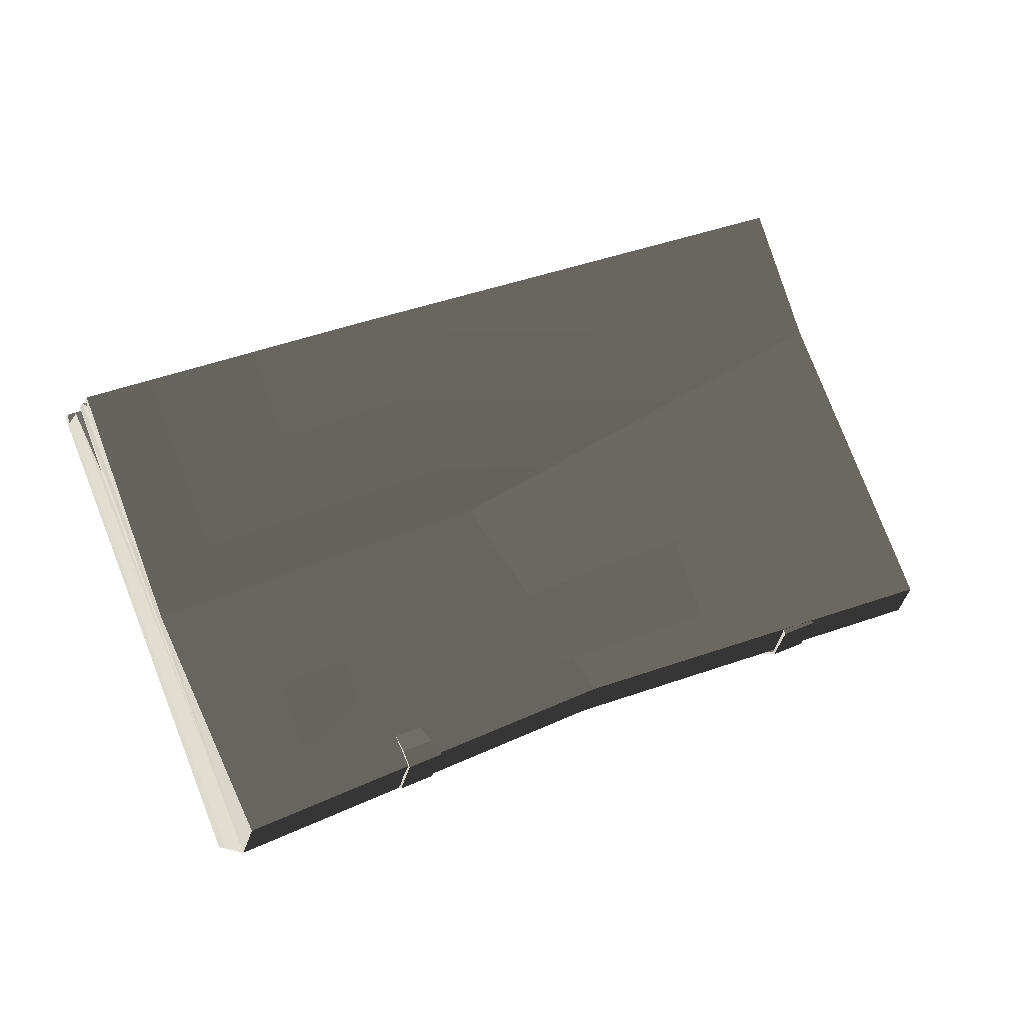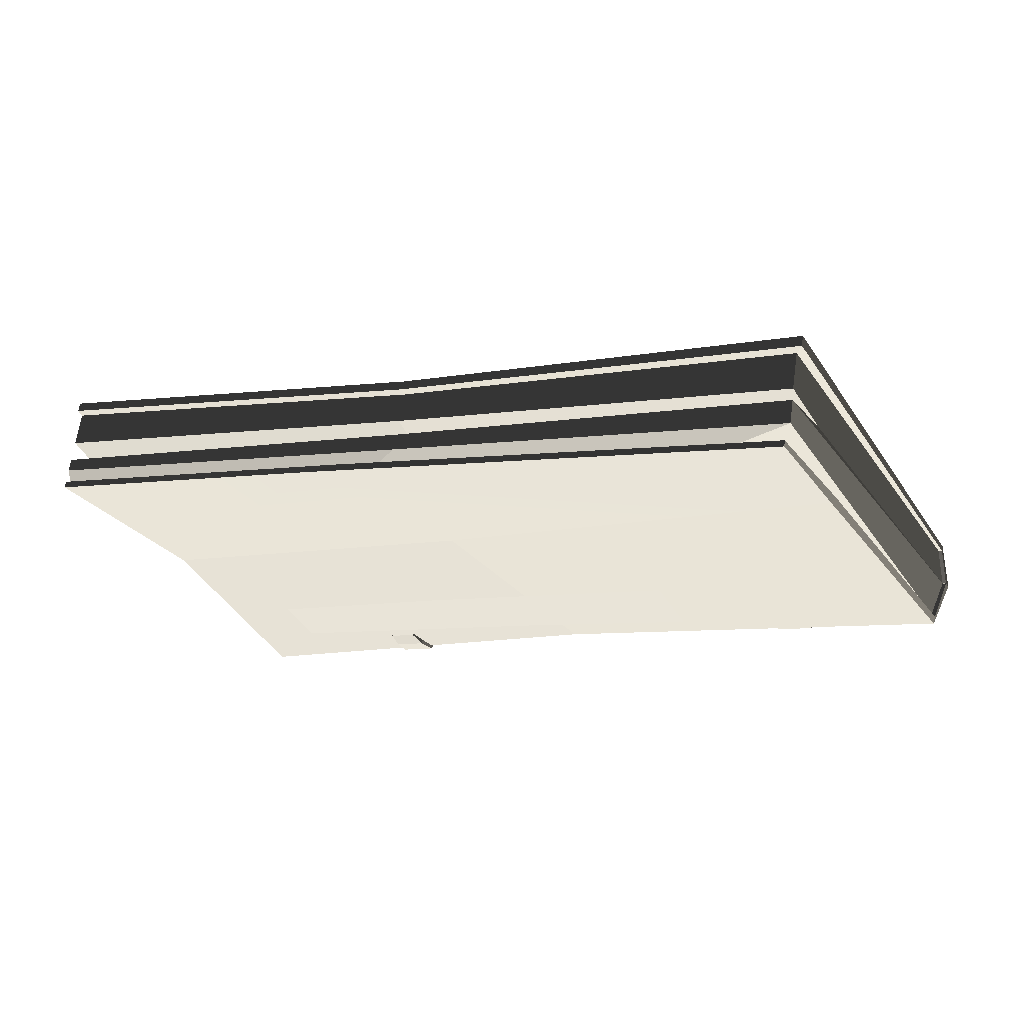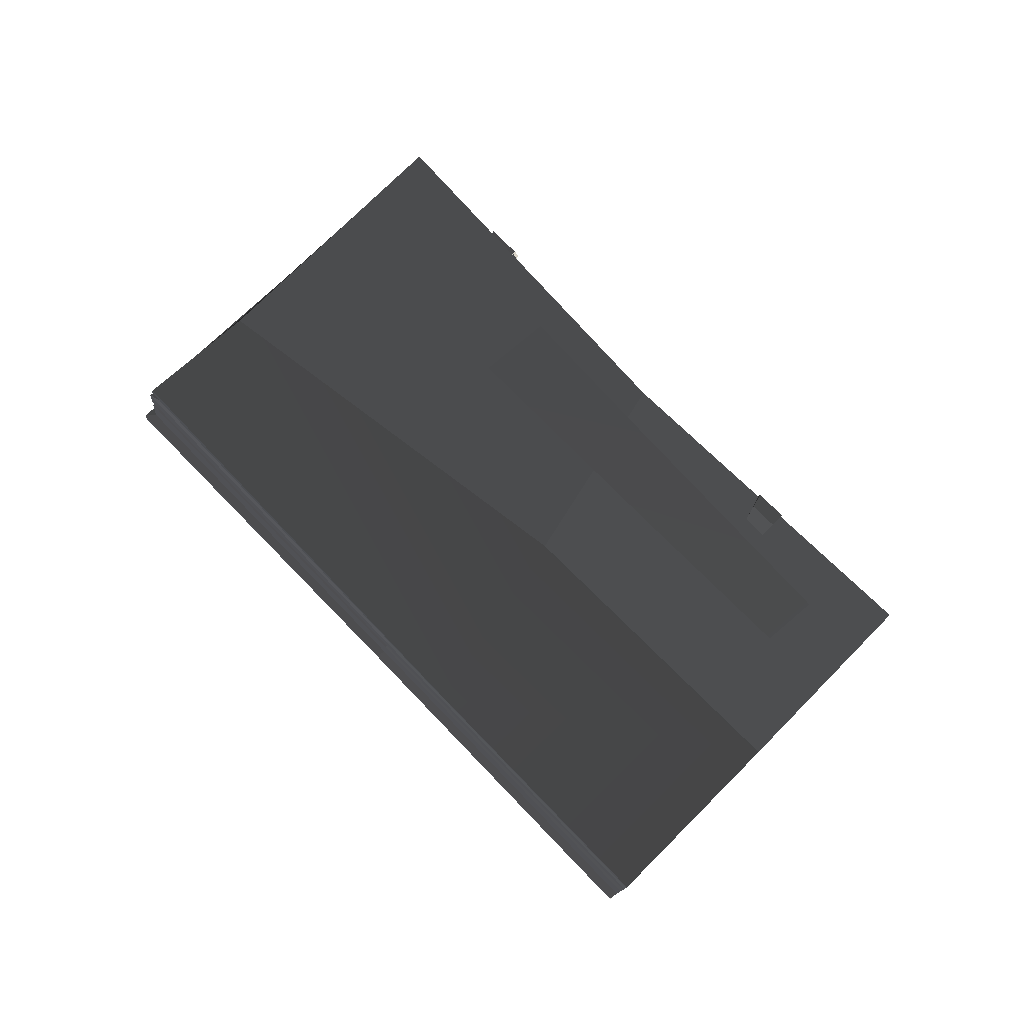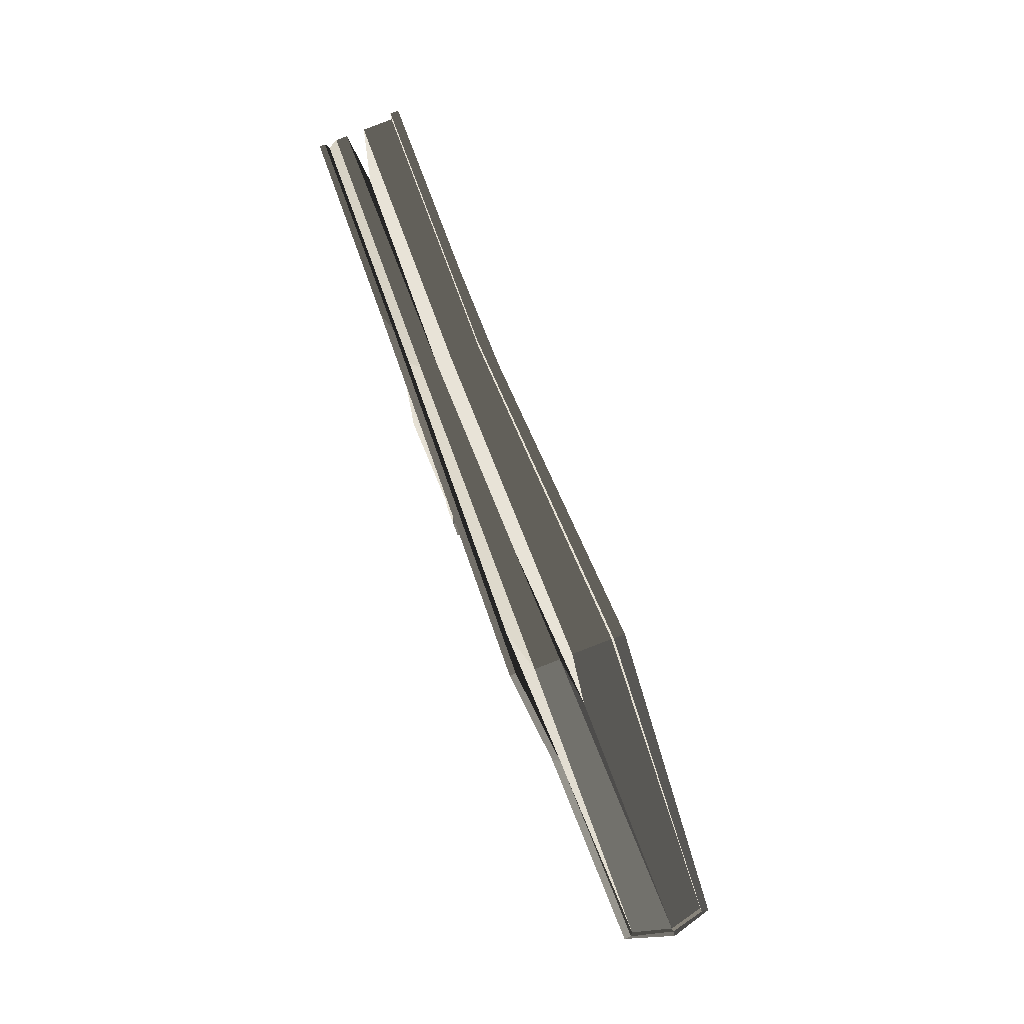
<metadata>
{"format":"obj","ext":"obj","renderer":"f3d","projection":"perspective","resolution":1024,"background":"white","views":[{"elev":-21.4,"azim":-23.1,"up":"+Y"},{"elev":60.6,"azim":6.7,"up":"+Y"},{"elev":74.9,"azim":-110.0,"up":"+Z"},{"elev":70.5,"azim":68.3,"up":"+Y"}]}
</metadata>
<code>
v -0.01874 -0.007444 0.01153
v -0.2056 -0.3141 0.003972
v -0.2891 -0.1376 -0.006159
v 0.09935 -0.1608 0.01791
v -0.2001 -0.3087 -0.09011
v 0.1055 -0.1557 -0.06302
v 0.1041 -0.1521 -0.07394
v -0.202 -0.3043 -0.1054
v -0.1955 -0.3196 -0.05211
v 0.1101 -0.1669 -0.0294
v -0.3693 0.04329 -0.05137
v -0.2001 -0.3087 -0.09011
v -0.202 -0.3043 -0.1054
v -0.202 -0.3043 -0.1054
v -0.3691 0.04379 -0.0571
v -0.3693 0.04329 -0.05137
v 0.4329 -0.02757 -0.007259
v 0.4329 -0.02758 -0.007222
v 0.2853 0.2703 0.02505
v 0.2592 0.3235 0.03575
v -0.3446 -0.01392 -0.01665
v -0.03539 0.1257 0.01486
v -0.06122 0.1797 0.01686
v -0.3702 0.0394 -0.005812
v 0.2592 0.3235 0.03575
v 0.2853 0.2703 0.02505
v -0.1955 -0.3196 -0.05211
v -0.3446 -0.01392 -0.01665
v -0.3702 0.0394 -0.005812
v 0.1101 -0.1669 -0.0294
v 0.09935 -0.1608 0.01791
v 0.4259 -0.02769 0.0348
v 0.439 -0.03332 -0.007804
v 0.4234 -0.02575 0.02663
v 0.2588 0.3218 0.05595
v 0.2592 0.3235 0.03575
v 0.4329 -0.02758 -0.007222
v -0.06122 0.1797 0.01686
v -0.3703 0.03856 0.004974
v -0.3702 0.0394 -0.005812
v -0.06186 0.1784 0.03084
v 0.2592 0.3235 0.03575
v 0.2588 0.3218 0.05595
v -0.3702 0.0394 -0.005812
v -0.2891 -0.1376 -0.006159
v -0.1955 -0.3196 -0.05211
v -0.3703 0.03856 0.004974
v 0.4329 -0.02756 -0.007296
v 0.4329 -0.02757 -0.007259
v 0.2853 0.2703 0.02505
v 0.259 0.3242 0.02566
v -0.06057 0.1809 0.003811
v -0.3446 -0.01392 -0.01665
v -0.3699 0.04085 -0.02302
v -0.03539 0.1257 0.01486
v -0.1955 -0.3196 -0.05211
v -0.3699 0.04085 -0.02302
v -0.3446 -0.01392 -0.01665
v -0.2891 -0.1376 -0.006159
v -0.2056 -0.3141 0.003972
v 0.4234 -0.02575 0.02663
v 0.2159 0.2874 0.06164
v 0.2588 0.3218 0.05595
v -0.368 0.03334 0.01336
v -0.3703 0.03856 0.004974
v -0.07876 0.154 0.03571
v -0.06186 0.1784 0.03084
v -0.1362 0.1437 0.04129
v -0.3706 0.03708 0.02202
v -0.3705 0.03756 0.01659
v -0.1133 0.1538 0.03725
v -0.1362 0.1437 0.04129
v -0.3705 0.03756 0.01659
v 0.2159 0.2874 0.06164
v 0.4262 -0.02475 0.029
v 0.3078 0.2103 0.05261
v 0.2159 0.2874 0.06164
v 0.3078 0.2103 0.05261
v 0.2555 0.3184 0.06996
v -0.01874 -0.007444 0.01153
v 0.3041 0.2107 0.05825
v 0.09935 -0.1608 0.01791
v 0.4259 -0.02769 0.0348
v 0.1055 -0.1557 -0.06302
v 0.4322 -0.02225 -0.03629
v 0.4308 -0.02006 -0.04194
v 0.1041 -0.1521 -0.07394
v 0.1101 -0.1669 -0.0294
v 0.439 -0.03332 -0.007804
v -0.1955 -0.3196 -0.05211
v -0.2056 -0.3141 0.003972
v 0.09935 -0.1608 0.01791
v 0.1101 -0.1669 -0.0294
v -0.03539 0.1257 0.01486
v -0.06057 0.1809 0.003811
v 0.259 0.3242 0.02566
v 0.2853 0.2703 0.02505
v 0.2588 0.3218 0.05595
v 0.2159 0.2874 0.06164
v -0.06186 0.1784 0.03084
v -0.07876 0.154 0.03571
v -0.06687 -0.2387 -0.09393
v -0.03898 -0.225 -0.09188
v -0.045 -0.2125 -0.09086
v -0.07311 -0.2258 -0.09288
v -0.07193 -0.2487 0.01183
v -0.07815 -0.2357 0.01288
v -0.05355 -0.224 0.01465
v -0.04422 -0.2351 0.01387
v -0.06137 -0.2546 -0.03696
v -0.03357 -0.241 -0.03492
v -0.03898 -0.225 -0.09188
v -0.06687 -0.2387 -0.09393
v -0.06137 -0.2546 -0.03696
v -0.07193 -0.2487 0.01183
v -0.04422 -0.2351 0.01387
v -0.03357 -0.241 -0.03492
v -0.07311 -0.2258 -0.09288
v -0.045 -0.2125 -0.09086
v -0.05121 -0.2003 -0.08667
v -0.07951 -0.2131 -0.08864
v -0.07815 -0.2357 0.01288
v -0.08422 -0.2224 0.01055
v -0.06273 -0.2127 0.01205
v -0.05355 -0.224 0.01465
v -0.04509 -0.2134 -0.08616
v -0.05073 -0.2023 -0.08234
v -0.05121 -0.2003 -0.08667
v -0.045 -0.2125 -0.09086
v -0.04038 -0.2232 -0.08696
v -0.03898 -0.225 -0.09188
v -0.04516 -0.2323 0.009489
v -0.04422 -0.2351 0.01387
v -0.05355 -0.224 0.01465
v -0.05318 -0.224 0.01005
v -0.04038 -0.2232 -0.08696
v -0.03357 -0.241 -0.03492
v -0.03468 -0.2386 -0.03515
v -0.03357 -0.241 -0.03492
v -0.04038 -0.2232 -0.08696
v -0.03898 -0.225 -0.09188
v -0.03357 -0.241 -0.03492
v -0.04422 -0.2351 0.01387
v -0.04516 -0.2323 0.009489
v -0.03468 -0.2386 -0.03515
v -0.06273 -0.2127 0.01205
v -0.05318 -0.224 0.01005
v -0.05355 -0.224 0.01465
v -0.06273 -0.2127 0.01205
v -0.06181 -0.2138 0.007658
v -0.05318 -0.224 0.01005
v -0.06811 -0.2368 -0.09062
v -0.07311 -0.2258 -0.09288
v -0.07408 -0.2244 -0.08961
v -0.06687 -0.2387 -0.09393
v -0.07951 -0.2131 -0.08864
v -0.08022 -0.2122 -0.08562
v -0.08422 -0.2224 0.01055
v -0.07815 -0.2357 0.01288
v -0.07883 -0.2338 0.009996
v -0.08466 -0.221 0.007819
v -0.07287 -0.2462 0.008994
v -0.07193 -0.2487 0.01183
v -0.06137 -0.2546 -0.03696
v -0.06687 -0.2387 -0.09393
v -0.06811 -0.2368 -0.09062
v -0.06811 -0.2368 -0.09062
v -0.06243 -0.2524 -0.03706
v -0.06137 -0.2546 -0.03696
v -0.06137 -0.2546 -0.03696
v -0.07287 -0.2462 0.008994
v -0.07193 -0.2487 0.01183
v -0.06243 -0.2524 -0.03706
v 0.2941 -0.08003 -0.05818
v 0.3226 -0.06615 -0.05607
v 0.3166 -0.05364 -0.05507
v 0.2878 -0.06708 -0.05713
v 0.291 -0.08771 0.0266
v 0.2847 -0.07476 0.02763
v 0.3104 -0.06276 0.02949
v 0.32 -0.07372 0.02874
v 0.3009 -0.0946 -0.01281
v 0.3297 -0.08065 -0.01069
v 0.3226 -0.06615 -0.05607
v 0.2941 -0.08003 -0.05818
v 0.3009 -0.0946 -0.01281
v 0.291 -0.08771 0.0266
v 0.32 -0.07372 0.02874
v 0.3297 -0.08065 -0.01069
v 0.2878 -0.06708 -0.05713
v 0.3166 -0.05364 -0.05507
v 0.3104 -0.04136 -0.05152
v 0.2814 -0.05436 -0.05356
v 0.2847 -0.07476 0.02763
v 0.2785 -0.06157 0.02599
v 0.301 -0.05155 0.02757
v 0.3104 -0.06276 0.02949
v 0.311 -0.04319 -0.0481
v 0.3166 -0.05364 -0.05507
v 0.3166 -0.05436 -0.05133
v 0.3104 -0.04136 -0.05152
v 0.3214 -0.06413 -0.05212
v 0.3226 -0.06615 -0.05607
v 0.3189 -0.07105 0.02528
v 0.32 -0.07372 0.02874
v 0.3104 -0.06276 0.02949
v 0.3107 -0.06281 0.02583
v 0.3214 -0.06413 -0.05212
v 0.3297 -0.08065 -0.01069
v 0.3286 -0.07827 -0.01083
v 0.3297 -0.08065 -0.01069
v 0.3214 -0.06413 -0.05212
v 0.3226 -0.06615 -0.05607
v 0.3297 -0.08065 -0.01069
v 0.32 -0.07372 0.02874
v 0.3189 -0.07105 0.02528
v 0.3286 -0.07827 -0.01083
v 0.3104 -0.06276 0.02949
v 0.301 -0.05155 0.02757
v 0.3018 -0.05278 0.02405
v 0.3018 -0.05278 0.02405
v 0.3107 -0.06281 0.02583
v 0.3104 -0.06276 0.02949
v 0.2929 -0.07802 -0.05551
v 0.2878 -0.06708 -0.05713
v 0.2869 -0.06562 -0.05451
v 0.2941 -0.08003 -0.05818
v 0.2814 -0.05436 -0.05356
v 0.2807 -0.05342 -0.05113
v 0.2785 -0.06157 0.02599
v 0.2847 -0.07476 0.02763
v 0.284 -0.07285 0.02537
v 0.278 -0.06022 0.02384
v 0.29 -0.08526 0.02437
v 0.291 -0.08771 0.0266
v 0.3009 -0.0946 -0.01281
v 0.2941 -0.08003 -0.05818
v 0.2929 -0.07802 -0.05551
v 0.2929 -0.07802 -0.05551
v 0.2999 -0.09235 -0.01285
v 0.3009 -0.0946 -0.01281
v 0.3009 -0.0946 -0.01281
v 0.29 -0.08526 0.02437
v 0.291 -0.08771 0.0266
v 0.2999 -0.09235 -0.01285
v -0.1362 0.1437 0.04129
v 0.2557 0.317 0.07466
v 0.3041 0.2107 0.05825
v -0.01874 -0.007444 0.01153
v -0.2891 -0.1376 -0.006159
v -0.3706 0.03708 0.02202
v -0.1679 -0.2401 0.00887
v -0.1871 -0.1887 0.01007
v -0.03394 -0.115 0.01969
v 0.05712 -0.1441 0.02159
v 0.1748 -0.01605 0.03601
v 0.2014 -0.08347 0.03133
v 0.4262 -0.02475 0.029
v 0.4259 -0.02769 0.0348
v 0.3041 0.2107 0.05825
v 0.3078 0.2103 0.05261
v 0.3041 0.2107 0.05825
v 0.2557 0.317 0.07466
v 0.2555 0.3184 0.06996
v 0.3078 0.2103 0.05261
v 0.439 -0.03332 -0.007804
v 0.4259 -0.02769 0.0348
v 0.4262 -0.02475 0.029
v 0.4262 -0.02475 0.029
v 0.4358 -0.02681 -0.007296
v 0.439 -0.03332 -0.007804
v 0.4358 -0.02681 -0.007296
v 0.4301 -0.018 -0.03597
v 0.4322 -0.02225 -0.03629
v 0.439 -0.03332 -0.007804
v 0.4308 -0.02006 -0.04194
v 0.4289 -0.01618 -0.04184
v 0.4234 -0.02575 0.02663
v 0.4329 -0.02758 -0.007222
v 0.4358 -0.02681 -0.007296
v 0.4262 -0.02475 0.029
v 0.4329 -0.02758 -0.007222
v 0.4329 -0.0276 -0.007259
v 0.4358 -0.02681 -0.007296
v 0.4329 -0.02758 -0.007222
v 0.4329 -0.02757 -0.007259
v 0.4329 -0.0276 -0.007259
v 0.4358 -0.02681 -0.007296
v 0.4329 -0.0276 -0.007259
v 0.4329 -0.02756 -0.007296
v 0.4329 -0.02757 -0.007259
v 0.4329 -0.02756 -0.007296
v 0.4269 -0.0181 -0.03597
v 0.4301 -0.018 -0.03597
v 0.4358 -0.02681 -0.007296
v 0.259 0.3242 0.02566
v 0.2597 0.3269 -0.005837
v 0.4269 -0.0181 -0.03597
v 0.4269 -0.0181 -0.03597
v 0.4329 -0.02756 -0.007296
v 0.259 0.3242 0.02566
v -0.0616 0.1909 -0.02157
v 0.2626 0.3376 -0.005886
v 0.2597 0.3269 -0.005837
v -0.05929 0.1833 -0.02145
v -0.2001 -0.3087 -0.09011
v -0.3693 0.04329 -0.05137
v -0.3699 0.04085 -0.02302
v -0.3699 0.04085 -0.02302
v -0.1955 -0.3196 -0.05211
v -0.2001 -0.3087 -0.09011
v -0.05929 0.1833 -0.02145
v -0.3699 0.04085 -0.02302
v -0.3693 0.04329 -0.05137
v -0.06057 0.1809 0.003811
v 0.2597 0.3269 -0.005837
v 0.259 0.3242 0.02566
v 0.4301 -0.018 -0.03597
v 0.2597 0.3269 -0.005837
v 0.2626 0.3376 -0.005886
v 0.4269 -0.0181 -0.03597
v 0.2626 0.3376 -0.005886
v 0.2628 0.3384 -0.01477
v 0.4289 -0.01618 -0.04184
v 0.4289 -0.01618 -0.04184
v 0.4301 -0.018 -0.03597
v 0.2626 0.3376 -0.005886
v -0.3716 0.0509 -0.05149
v -0.0616 0.1909 -0.02157
v -0.05929 0.1833 -0.02145
v -0.3693 0.04329 -0.05137
v 0.2628 0.3384 -0.01477
v 0.2626 0.3376 -0.005886
v -0.0616 0.1909 -0.02157
v -0.06135 0.1911 -0.02935
v -0.06135 0.1911 -0.02935
v -0.3716 0.0509 -0.05149
v -0.3716 0.05101 -0.05928
v -0.0616 0.1909 -0.02157
v -0.3693 0.04329 -0.05137
v -0.3691 0.04379 -0.0571
v -0.3716 0.0509 -0.05149
v -0.3716 0.0509 -0.05149
v -0.3691 0.04379 -0.0571
v -0.3716 0.05101 -0.05928
v -0.2891 -0.1376 -0.006159
v -0.3703 0.03856 0.004974
v -0.368 0.03334 0.01336
v -0.2891 -0.1376 -0.006159
v -0.368 0.03334 0.01336
v -0.3705 0.03756 0.01659
v -0.1362 0.1437 0.04129
v -0.1133 0.1538 0.03725
v 0.2557 0.317 0.07466
v -0.1133 0.1538 0.03725
v 0.2555 0.3184 0.06996
v 0.2557 0.317 0.07466
v -0.07876 0.154 0.03571
v 0.2159 0.2874 0.06164
v 0.2555 0.3184 0.06996
v 0.2555 0.3184 0.06996
v -0.1133 0.1538 0.03725
v -0.07876 0.154 0.03571
v -0.07876 0.154 0.03571
v -0.1133 0.1538 0.03725
v -0.368 0.03334 0.01336
v -0.1133 0.1538 0.03725
v -0.3705 0.03756 0.01659
v -0.368 0.03334 0.01336
v -0.2891 -0.1376 -0.006159
v -0.3705 0.03756 0.01659
v -0.3706 0.03708 0.02202
g prop_book_933_6305_73
f 1 3 2
f 2 4 1
f 5 7 6
f 8 7 5
f 6 9 5
f 9 6 10
f 11 13 12
f 14 16 15
f 17 19 18
f 20 18 19
f 21 23 22
f 23 21 24
f 25 22 23
f 22 25 26
f 27 29 28
f 30 32 31
f 32 30 33
f 34 36 35
f 37 36 34
f 38 40 39
f 39 41 38
f 41 42 38
f 42 41 43
f 44 46 45
f 45 47 44
f 48 50 49
f 48 51 50
f 52 54 53
f 53 55 52
f 56 58 57
f 56 60 59
f 61 63 62
f 64 66 65
f 67 65 66
f 68 70 69
f 71 73 72
f 74 76 75
f 77 79 78
f 80 82 81
f 82 83 81
f 84 86 85
f 87 86 84
f 85 88 84
f 88 85 89
f 90 92 91
f 92 90 93
f 94 96 95
f 96 94 97
f 98 100 99
f 101 99 100
f 102 104 103
f 104 102 105
f 106 108 107
f 108 106 109
f 110 112 111
f 112 110 113
f 114 116 115
f 116 114 117
f 118 120 119
f 120 118 121
f 122 124 123
f 124 122 125
f 126 128 127
f 128 126 129
f 130 129 126
f 129 130 131
f 132 134 133
f 134 132 135
f 136 138 137
f 139 141 140
f 142 144 143
f 144 142 145
f 146 148 147
f 149 151 150
f 152 154 153
f 153 155 152
f 156 153 154
f 154 157 156
f 158 160 159
f 160 158 161
f 162 159 160
f 159 162 163
f 164 166 165
f 167 169 168
f 170 172 171
f 170 171 173
f 174 176 175
f 176 174 177
f 178 180 179
f 180 178 181
f 182 184 183
f 184 182 185
f 186 188 187
f 188 186 189
f 190 192 191
f 192 190 193
f 194 196 195
f 196 194 197
f 198 200 199
f 199 201 198
f 202 199 200
f 199 202 203
f 204 206 205
f 206 204 207
f 208 210 209
f 211 213 212
f 214 216 215
f 216 214 217
f 218 220 219
f 221 223 222
f 224 226 225
f 225 227 224
f 228 225 226
f 226 229 228
f 230 232 231
f 232 230 233
f 234 231 232
f 231 234 235
f 236 238 237
f 239 241 240
f 242 244 243
f 242 243 245
f 246 248 247
f 248 246 249
f 246 250 249
f 250 246 251
f 252 254 253
f 254 252 255
f 255 256 254
f 256 255 257
f 258 260 259
f 260 258 261
f 262 264 263
f 264 262 265
f 266 268 267
f 269 271 270
f 272 274 273
f 274 272 275
f 276 273 274
f 273 276 277
f 278 280 279
f 280 278 281
f 282 284 283
f 285 287 286
f 288 290 289
f 289 290 291
f 292 294 293
f 294 292 295
f 296 298 297
f 299 301 300
f 302 304 303
f 304 302 305
f 306 308 307
f 309 311 310
f 312 314 313
f 313 315 312
f 315 316 312
f 315 317 316
f 318 320 319
f 319 321 318
f 322 324 323
f 325 327 326
f 328 330 329
f 330 328 331
f 332 334 333
f 334 332 335
f 336 338 337
f 337 339 336
f 340 342 341
f 343 345 344
f 346 348 347
f 349 351 350
f 352 354 353
f 355 357 356
f 358 360 359
f 361 363 362
f 364 366 365
f 367 369 368
f 370 372 371

</code>
